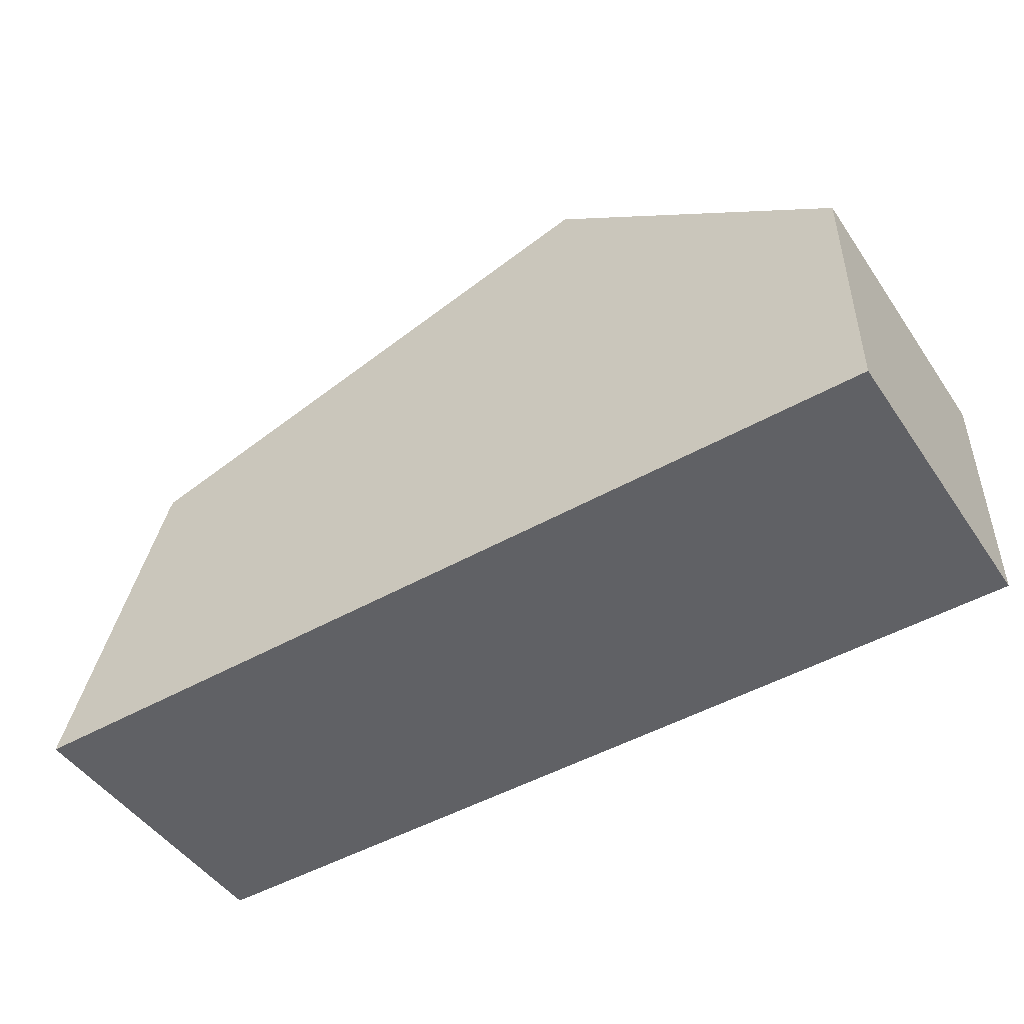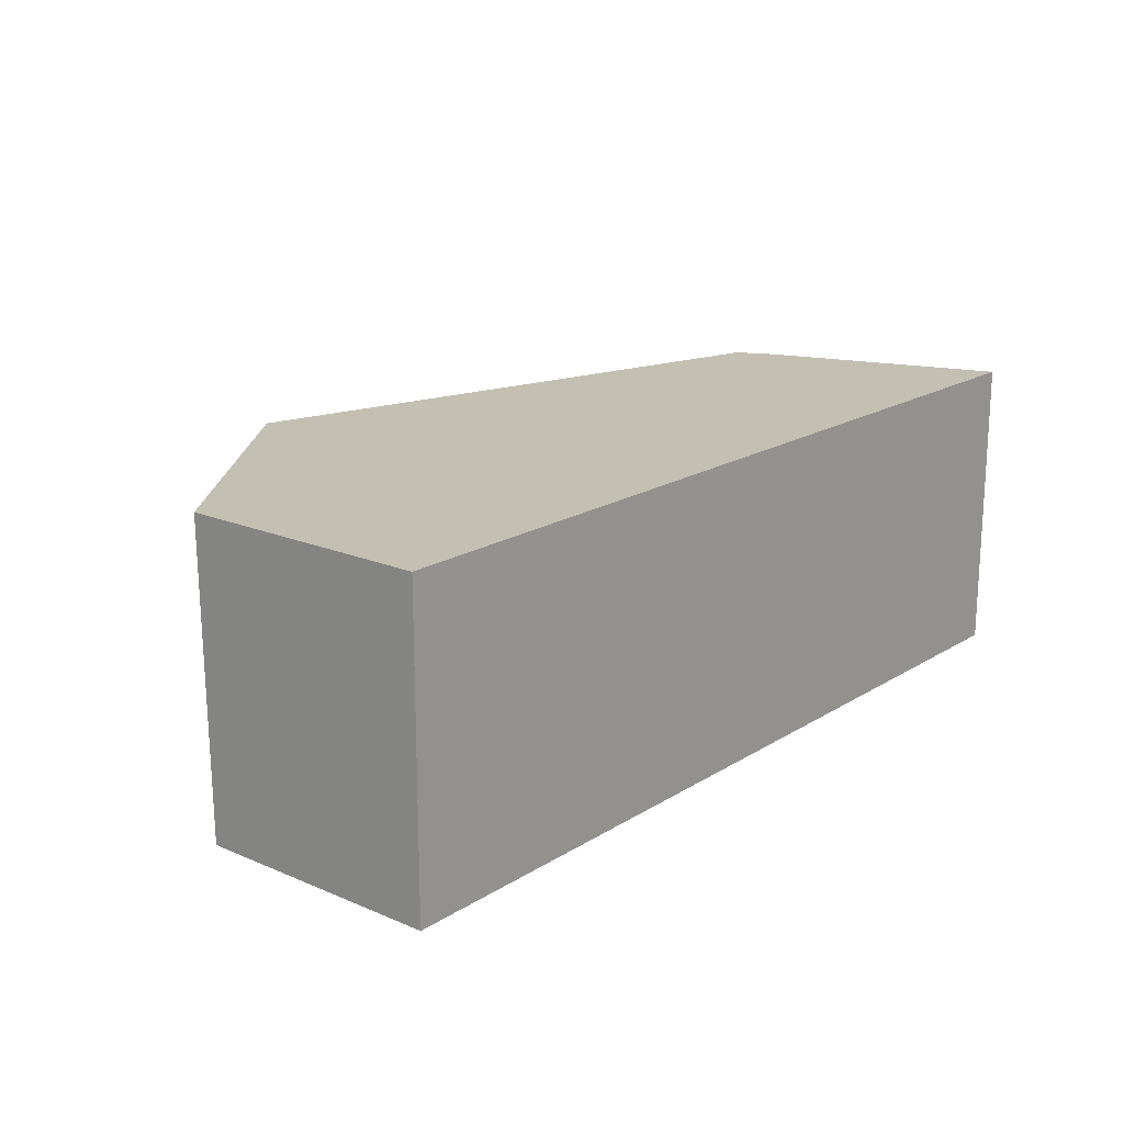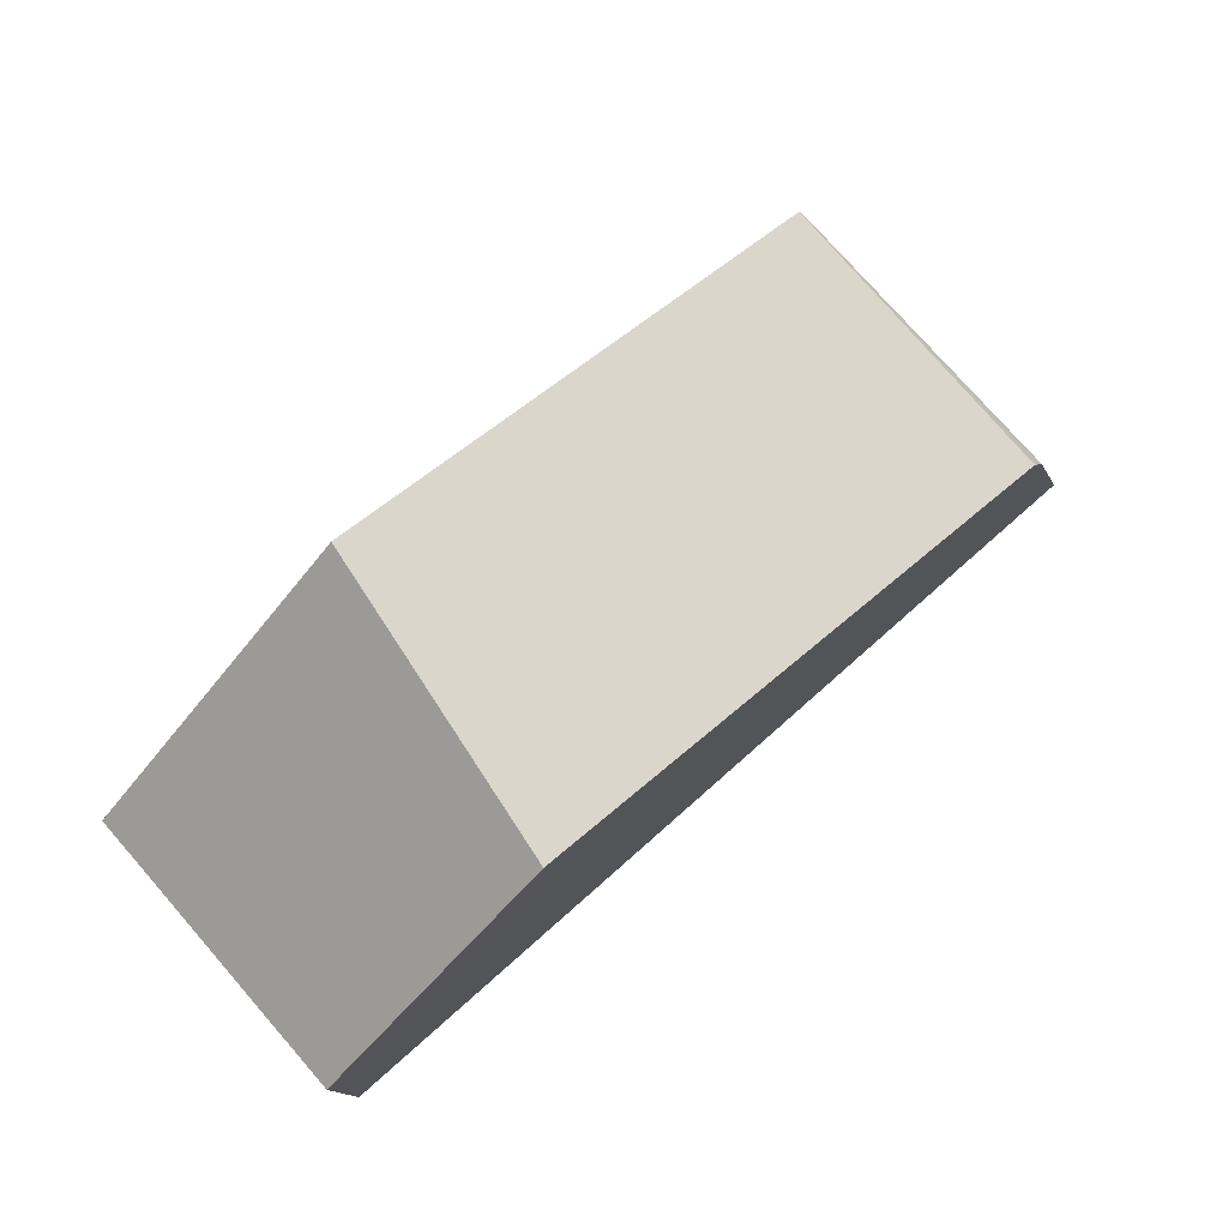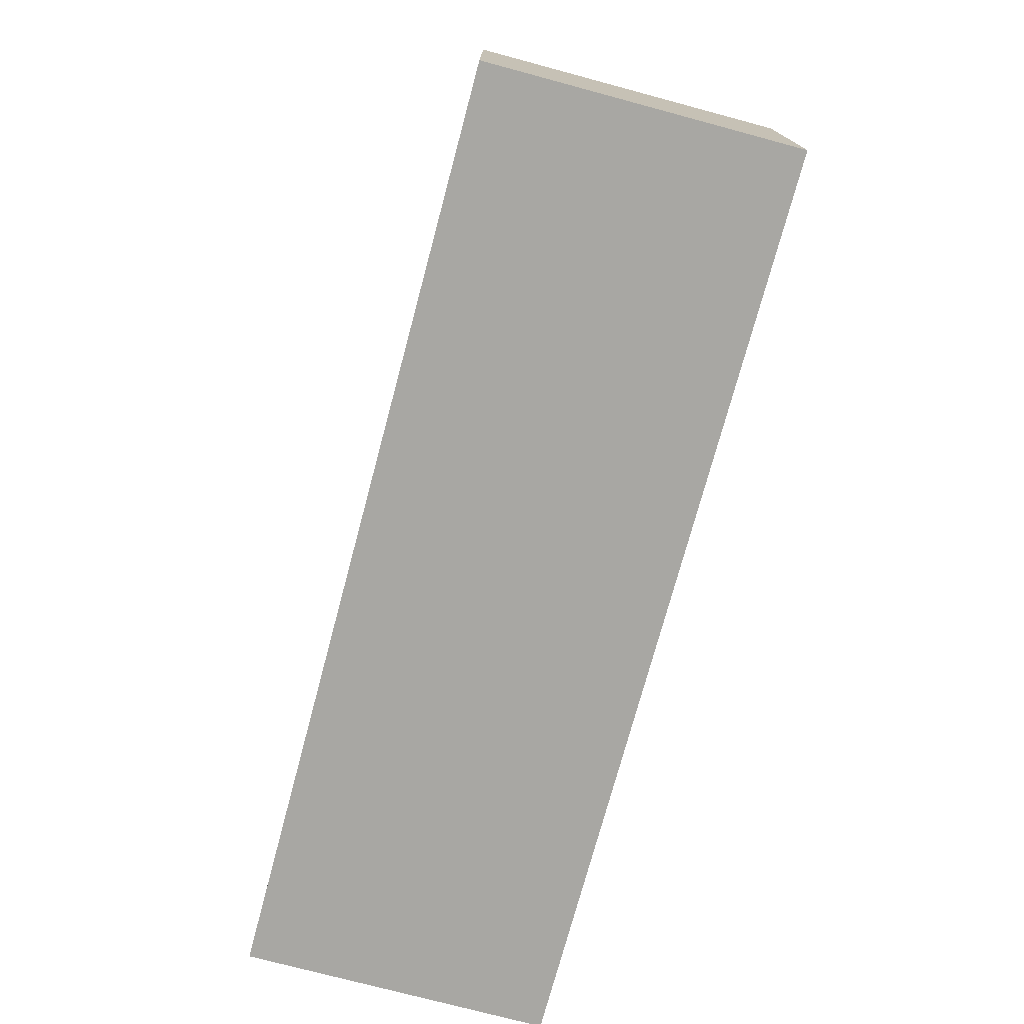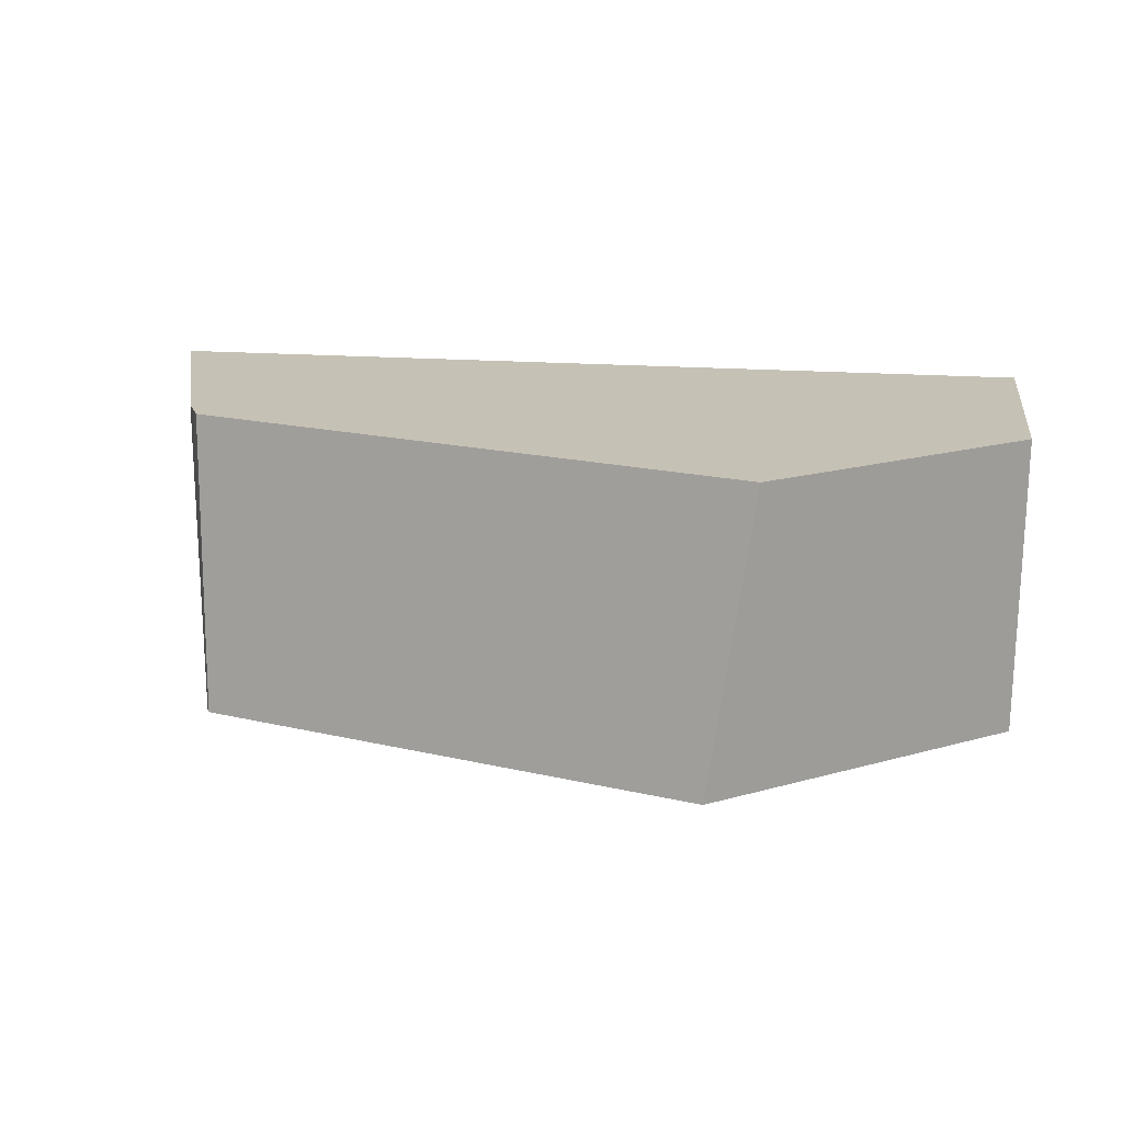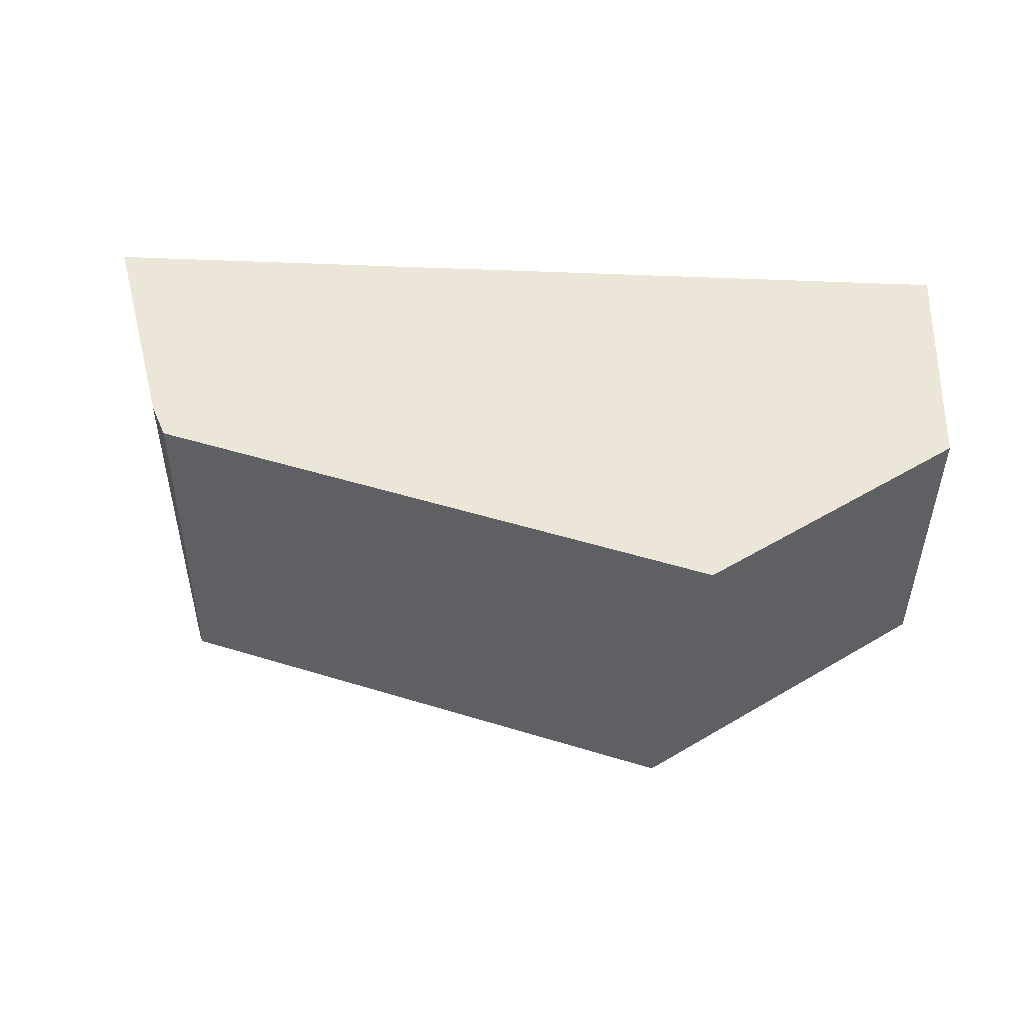
<metadata>
{"format":"obj","ext":"obj","renderer":"f3d","projection":"perspective","resolution":1024,"background":"white","views":[{"elev":-47.5,"azim":-147.4,"up":"+Y"},{"elev":17.8,"azim":-50.3,"up":"+Z"},{"elev":76.8,"azim":-41.4,"up":"+Y"},{"elev":-74.4,"azim":-105.0,"up":"+Y"},{"elev":18.7,"azim":-171.8,"up":"+Z"},{"elev":49.0,"azim":-177.0,"up":"+Z"}]}
</metadata>
<code>
g Cube_fracturepart5
v -0.2616 -0.1324 -0.08728
v 0.2614 -0.1324 -0.08728
v 0.2047 0.04421 -0.08728
v 0.2029 0.04799 -0.08728
v -0.09474 0.1324 -0.08728
v -0.2616 0.009489 -0.08728
v 0.218 0.003779 0.08728
v 0.2616 -0.1324 0.08728
v -0.2616 -0.1324 0.08728
v 0.2079 0.02419 0.08728
v -0.1189 0.1168 0.08728
v -0.2616 0.01179 0.08728
v -0.09474 0.1324 -0.08728
v 0.2029 0.04799 -0.08728
v 0.2079 0.02419 0.08728
v -0.1189 0.1168 0.08728
v 0.2047 0.04421 -0.08728
v 0.2614 -0.1324 -0.08728
v 0.2616 -0.1324 0.08728
v 0.218 0.003779 0.08728
v 0.2029 0.04799 -0.08728
v 0.2079 0.02419 0.08728
v 0.2616 -0.1324 0.08728
v 0.2614 -0.1324 -0.08728
v -0.2616 -0.1324 -0.08728
v -0.2616 -0.1324 0.08728
v -0.2616 0.009489 -0.08728
v -0.2616 0.01179 0.08728
v -0.2616 -0.1324 0.08728
v -0.2616 -0.1324 -0.08728
v -0.1189 0.1168 0.08728
v -0.2616 0.01179 0.08728
v -0.2616 0.009489 -0.08728
v -0.09474 0.1324 -0.08728
g Cube_fracturepart5_0
f 3 2 1
f 1 4 3
f 1 5 4
f 1 6 5
f 9 8 7
f 7 10 9
f 10 11 9
f 11 12 9
f 15 14 13
f 16 15 13
f 19 18 17
f 20 19 17
f 17 21 20
f 21 22 20
f 25 24 23
f 26 25 23
f 29 28 27
f 30 29 27
f 33 32 31
f 34 33 31

</code>
